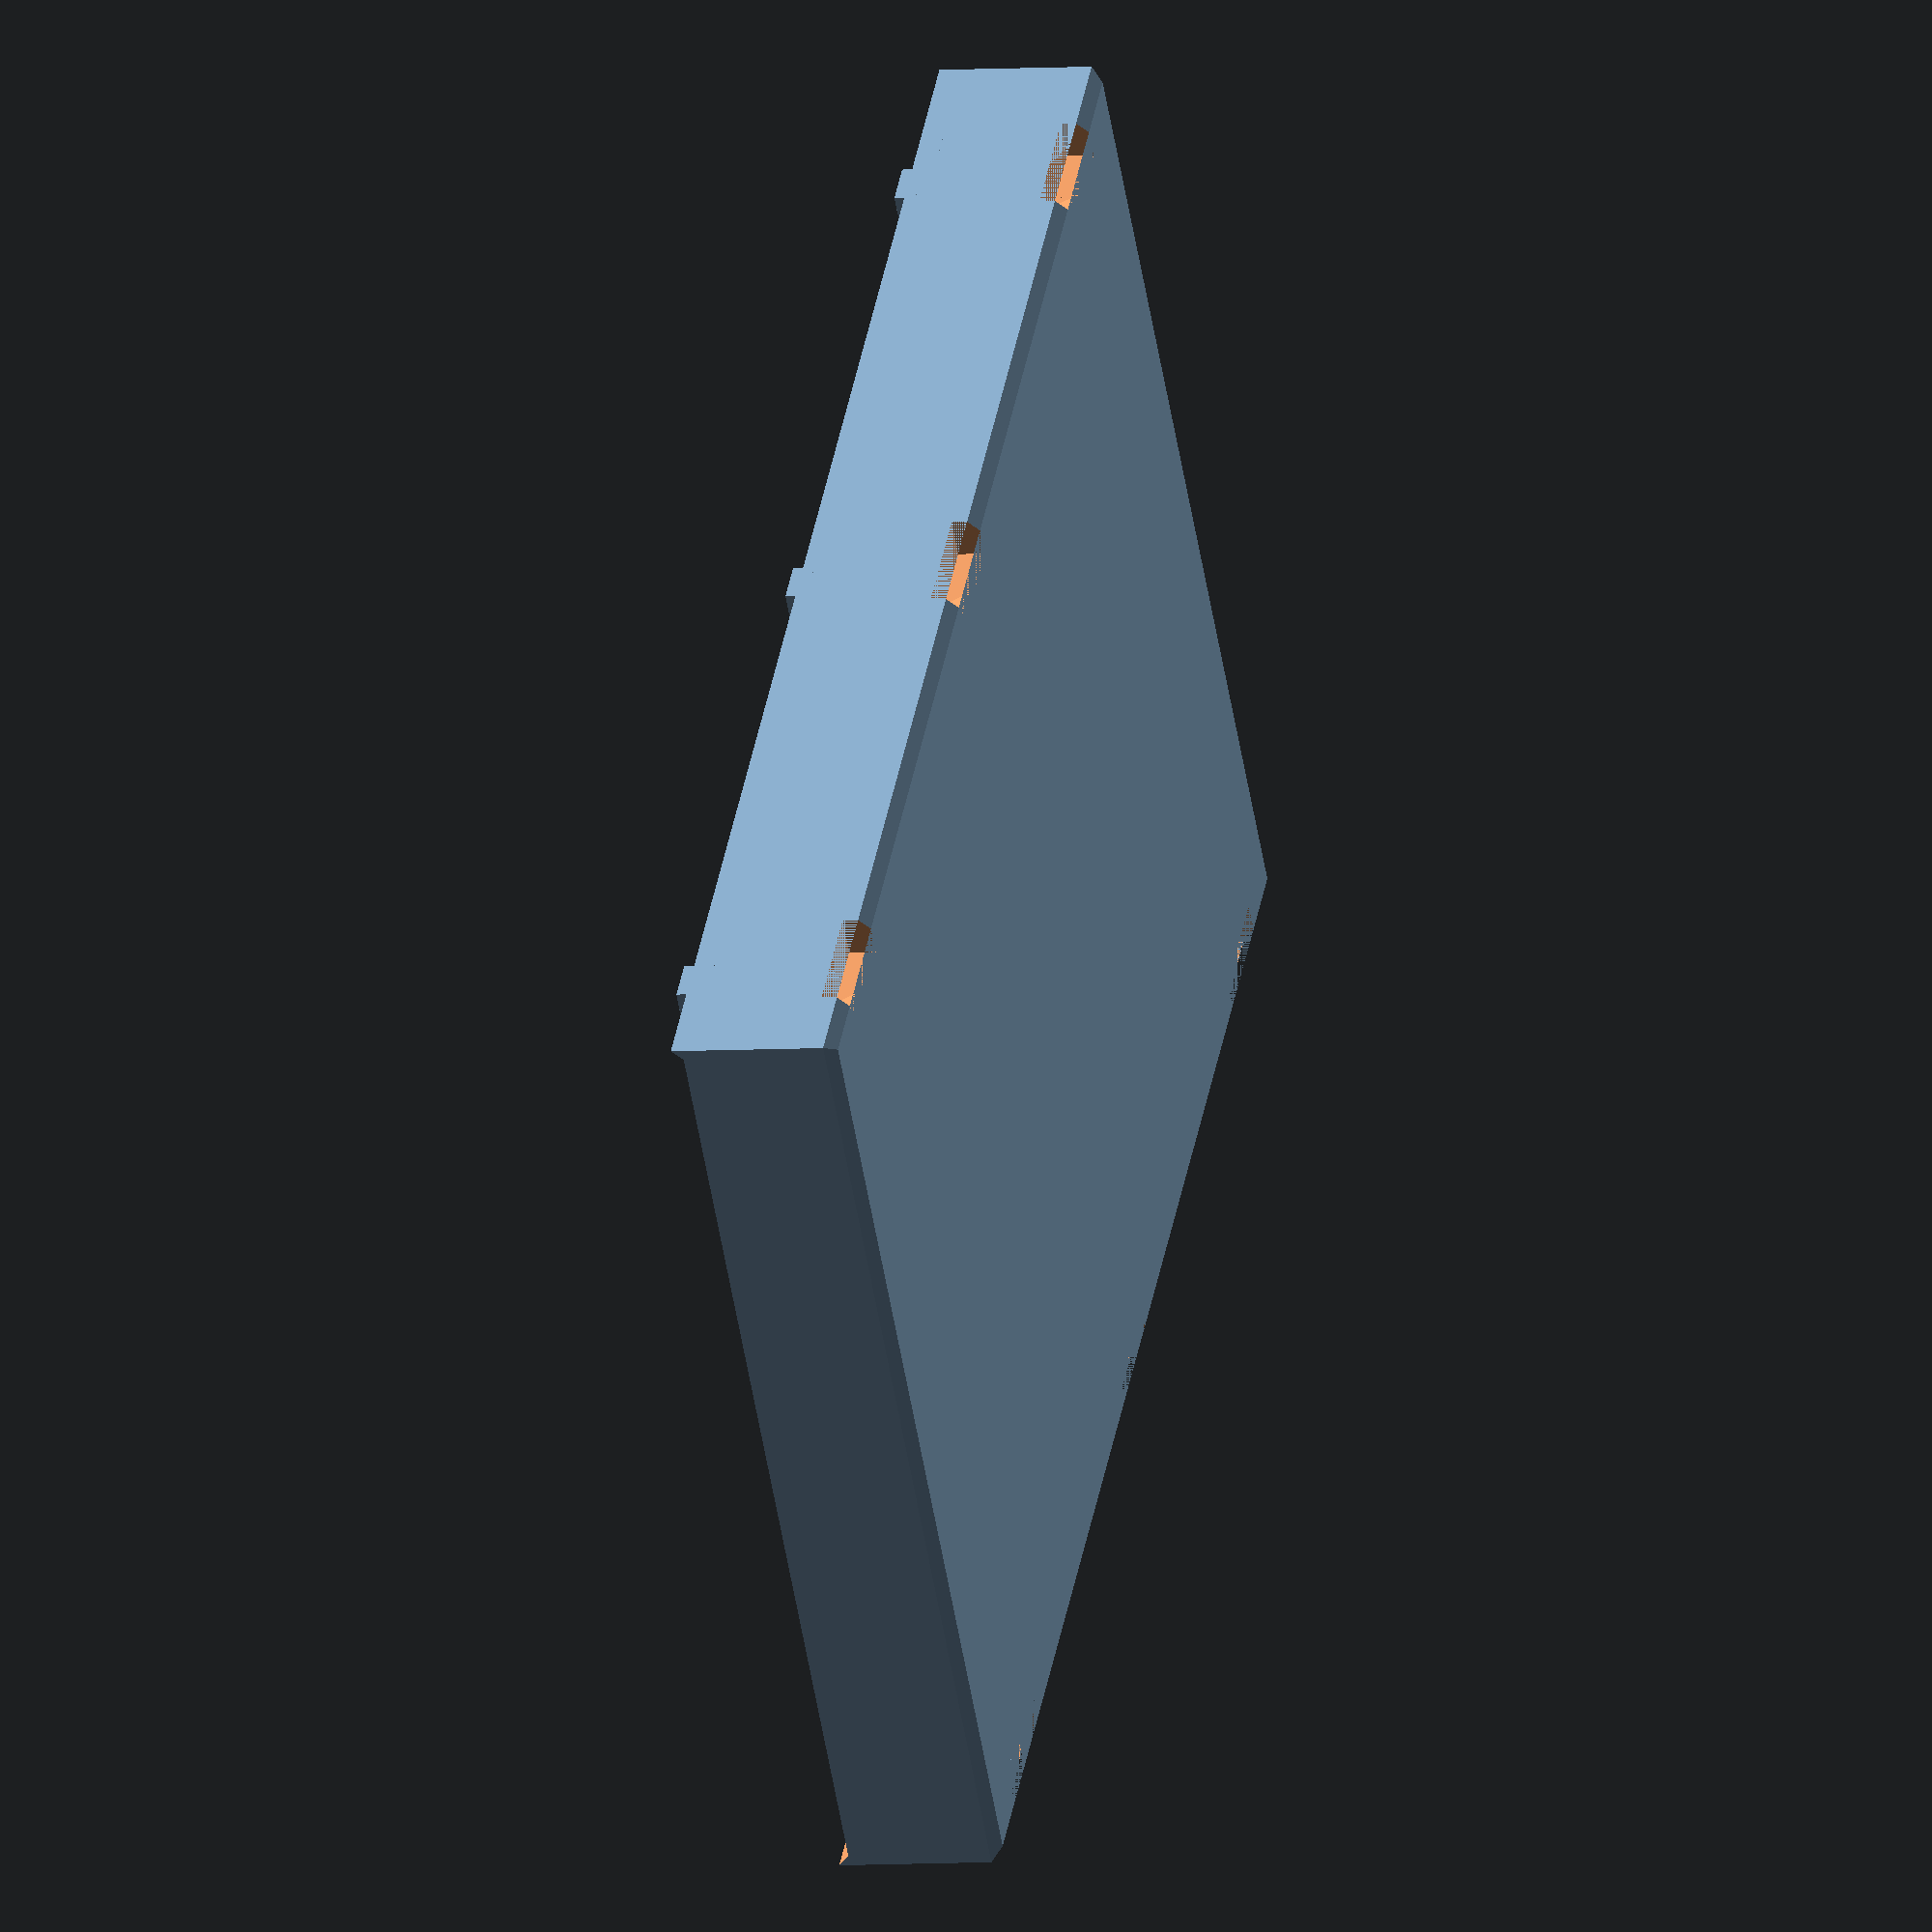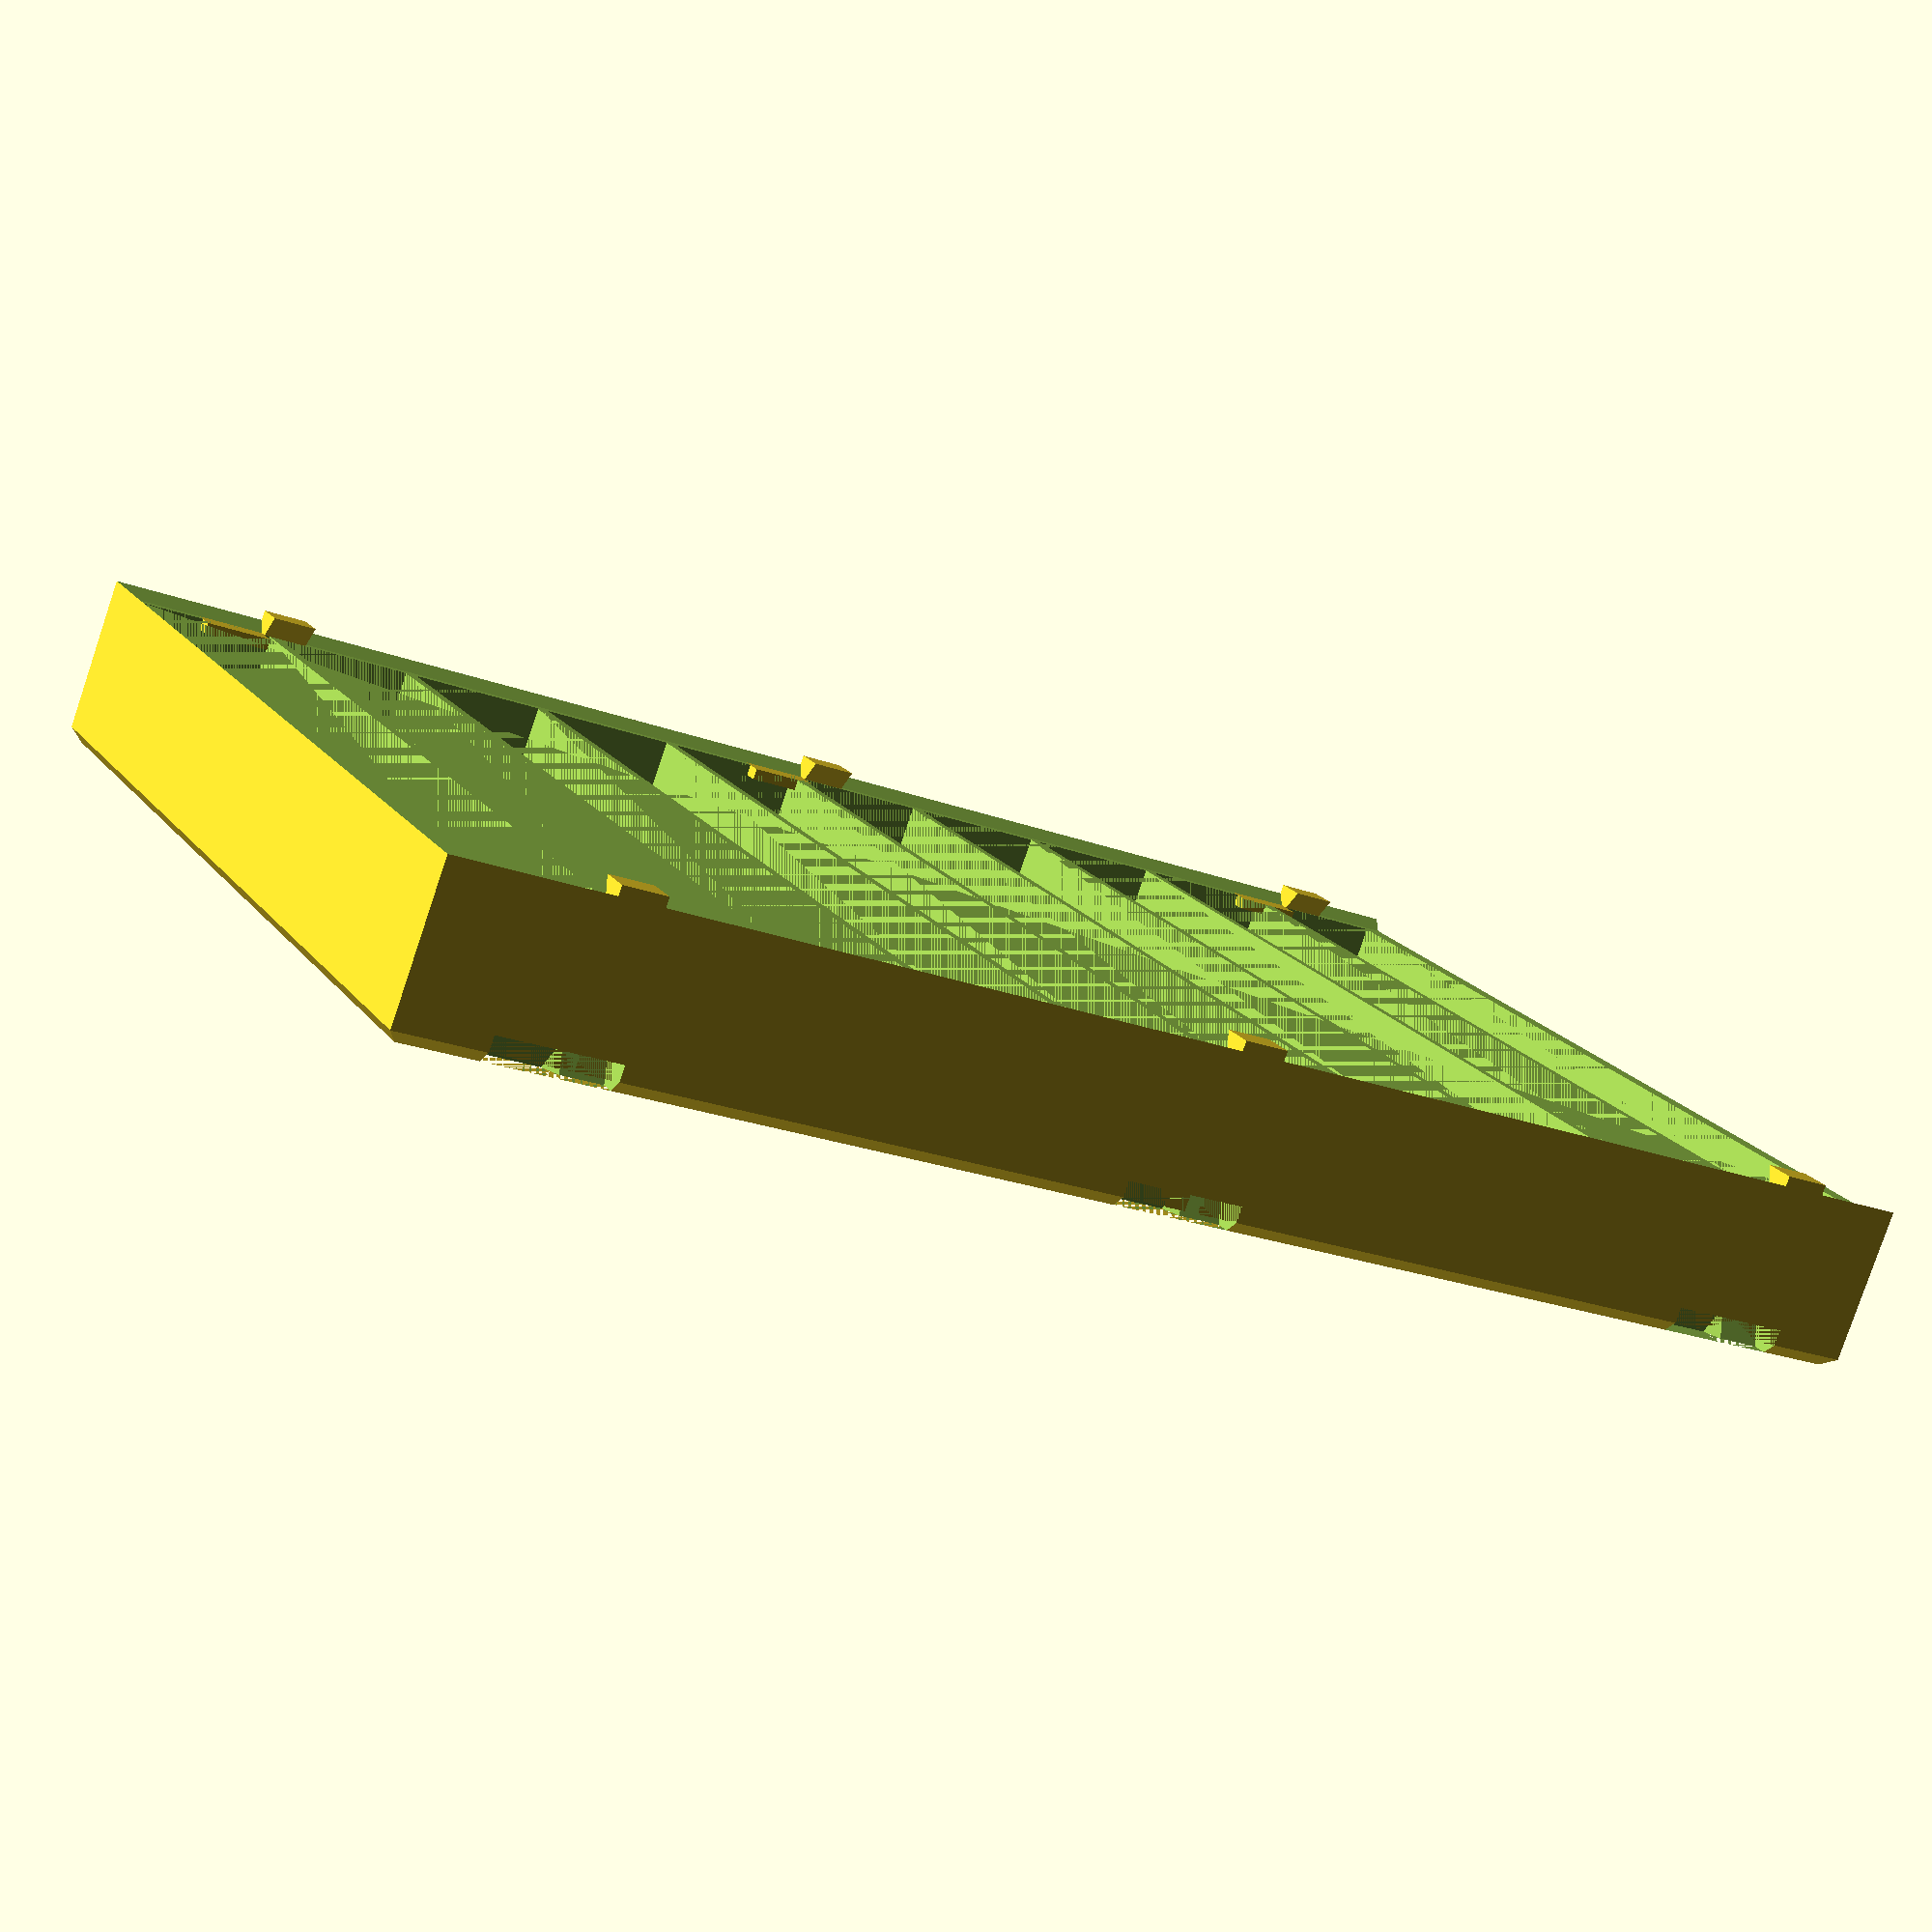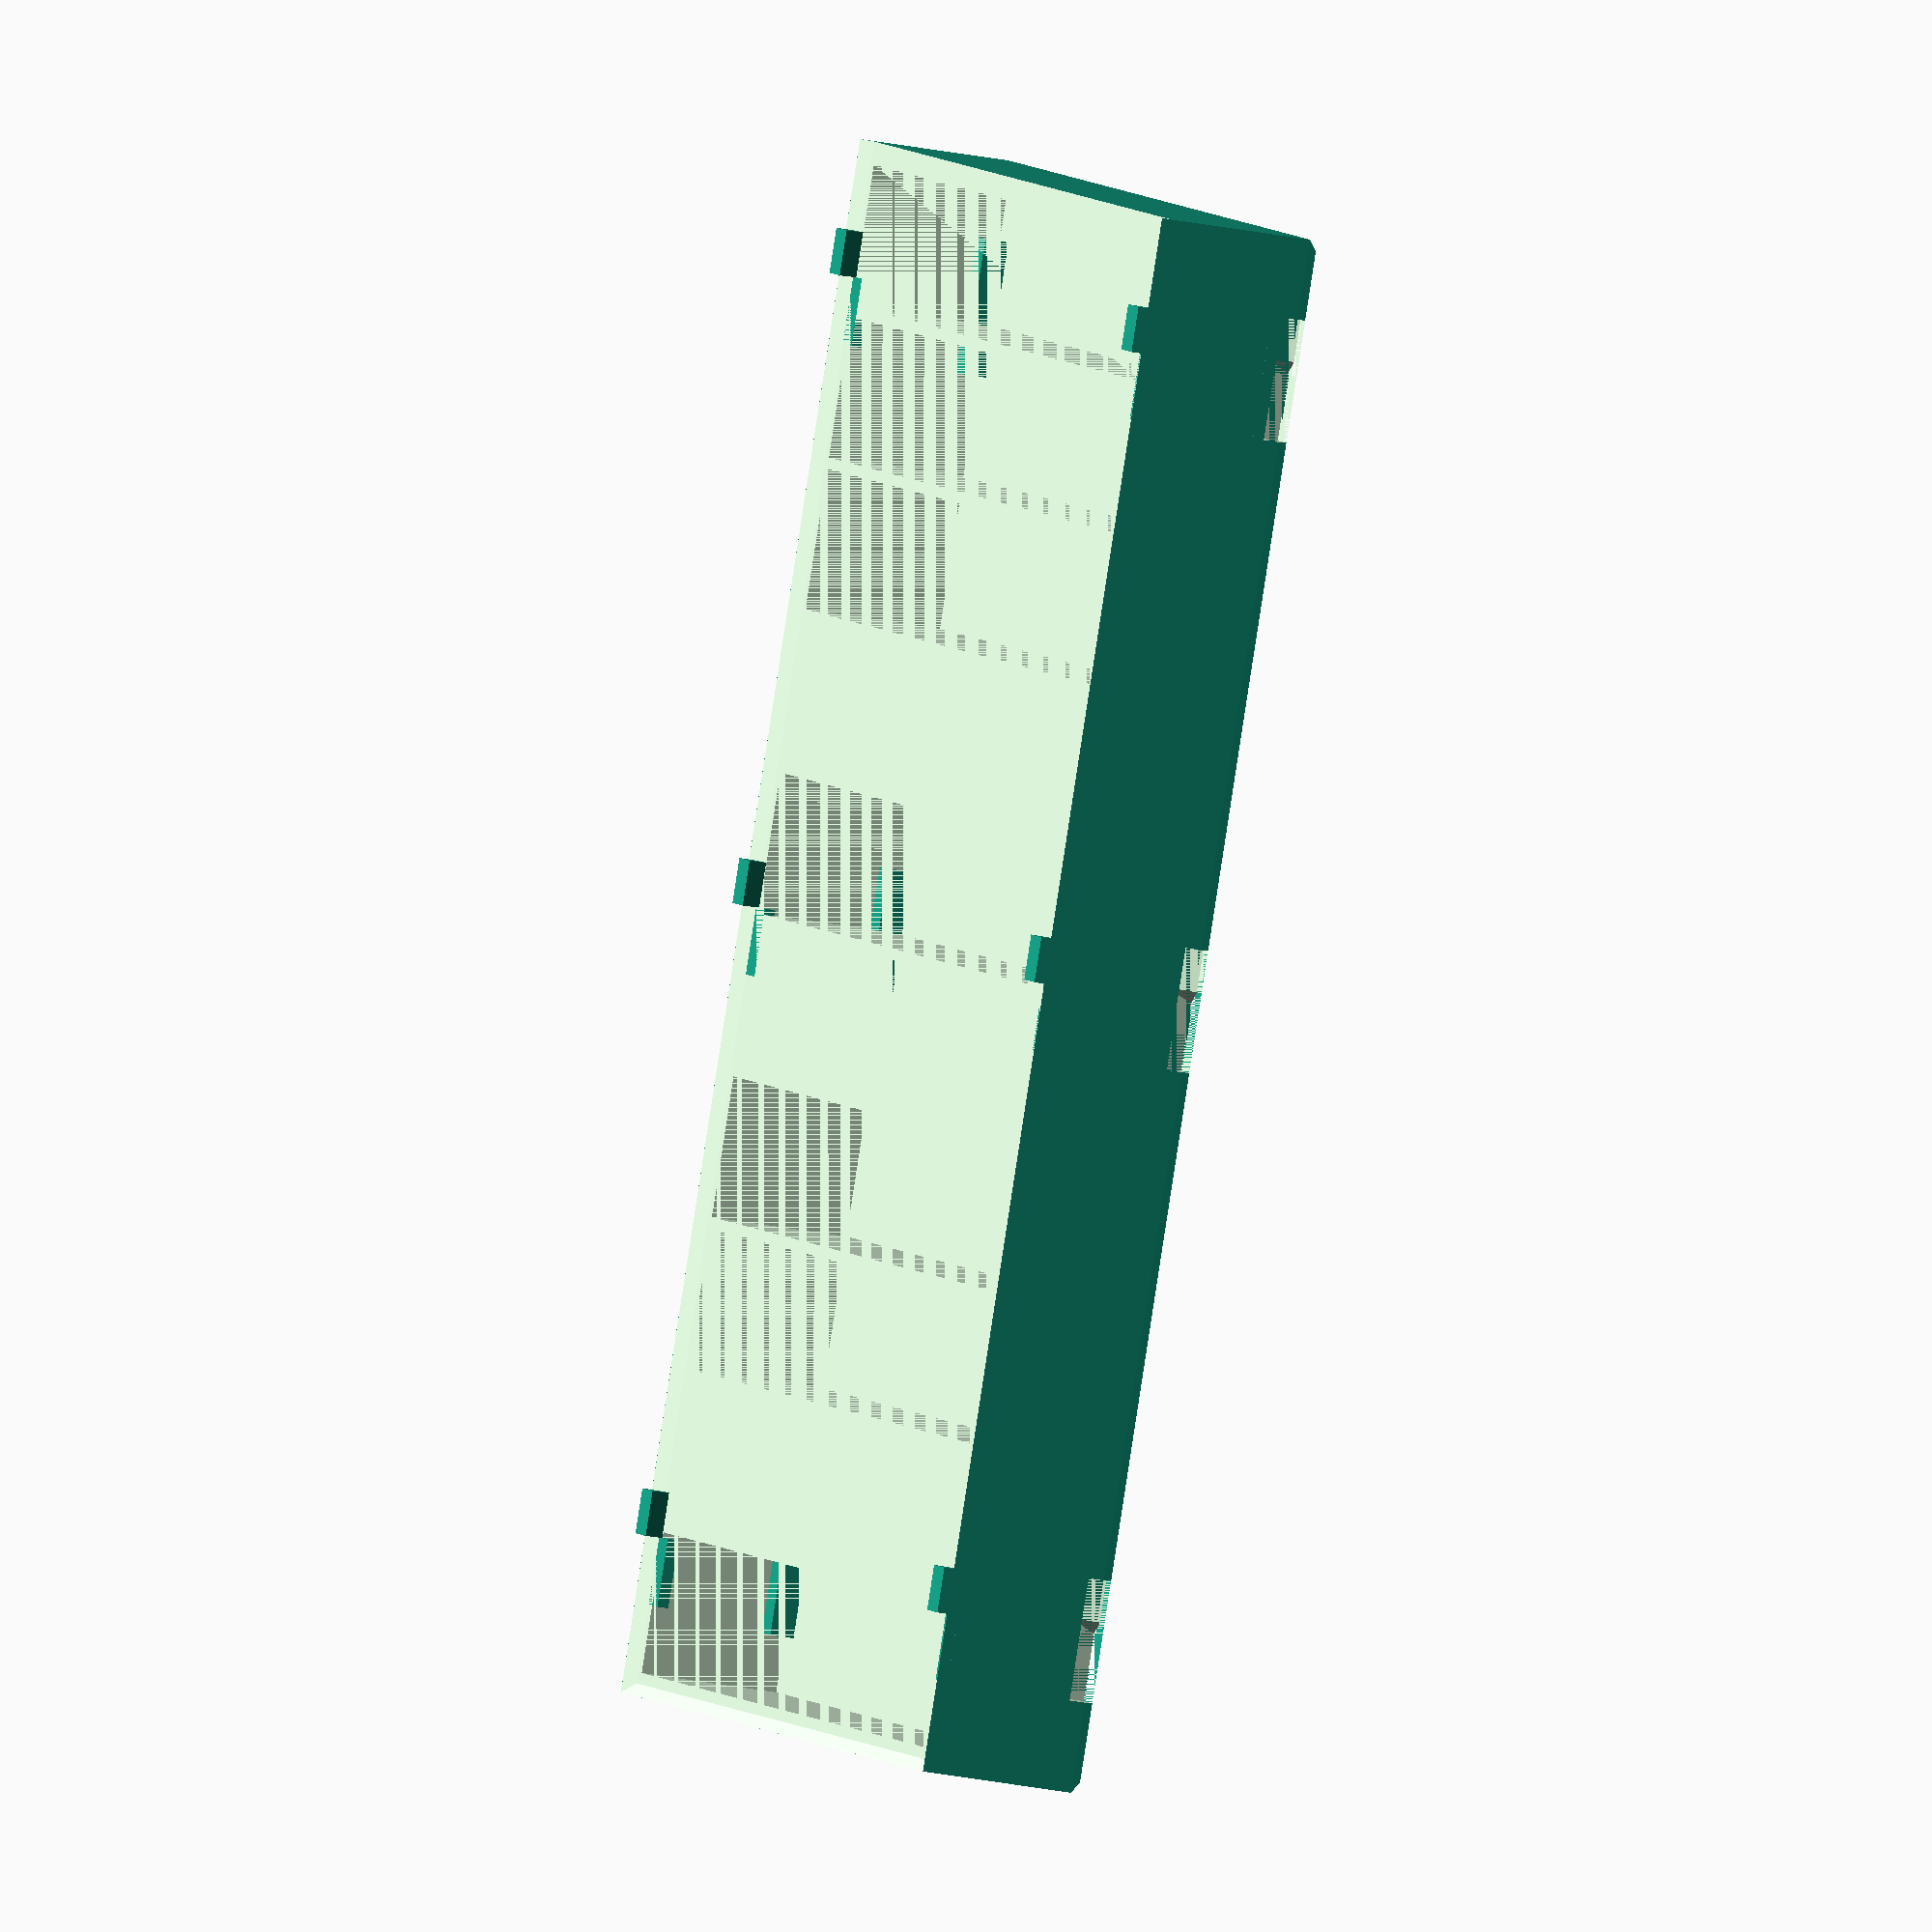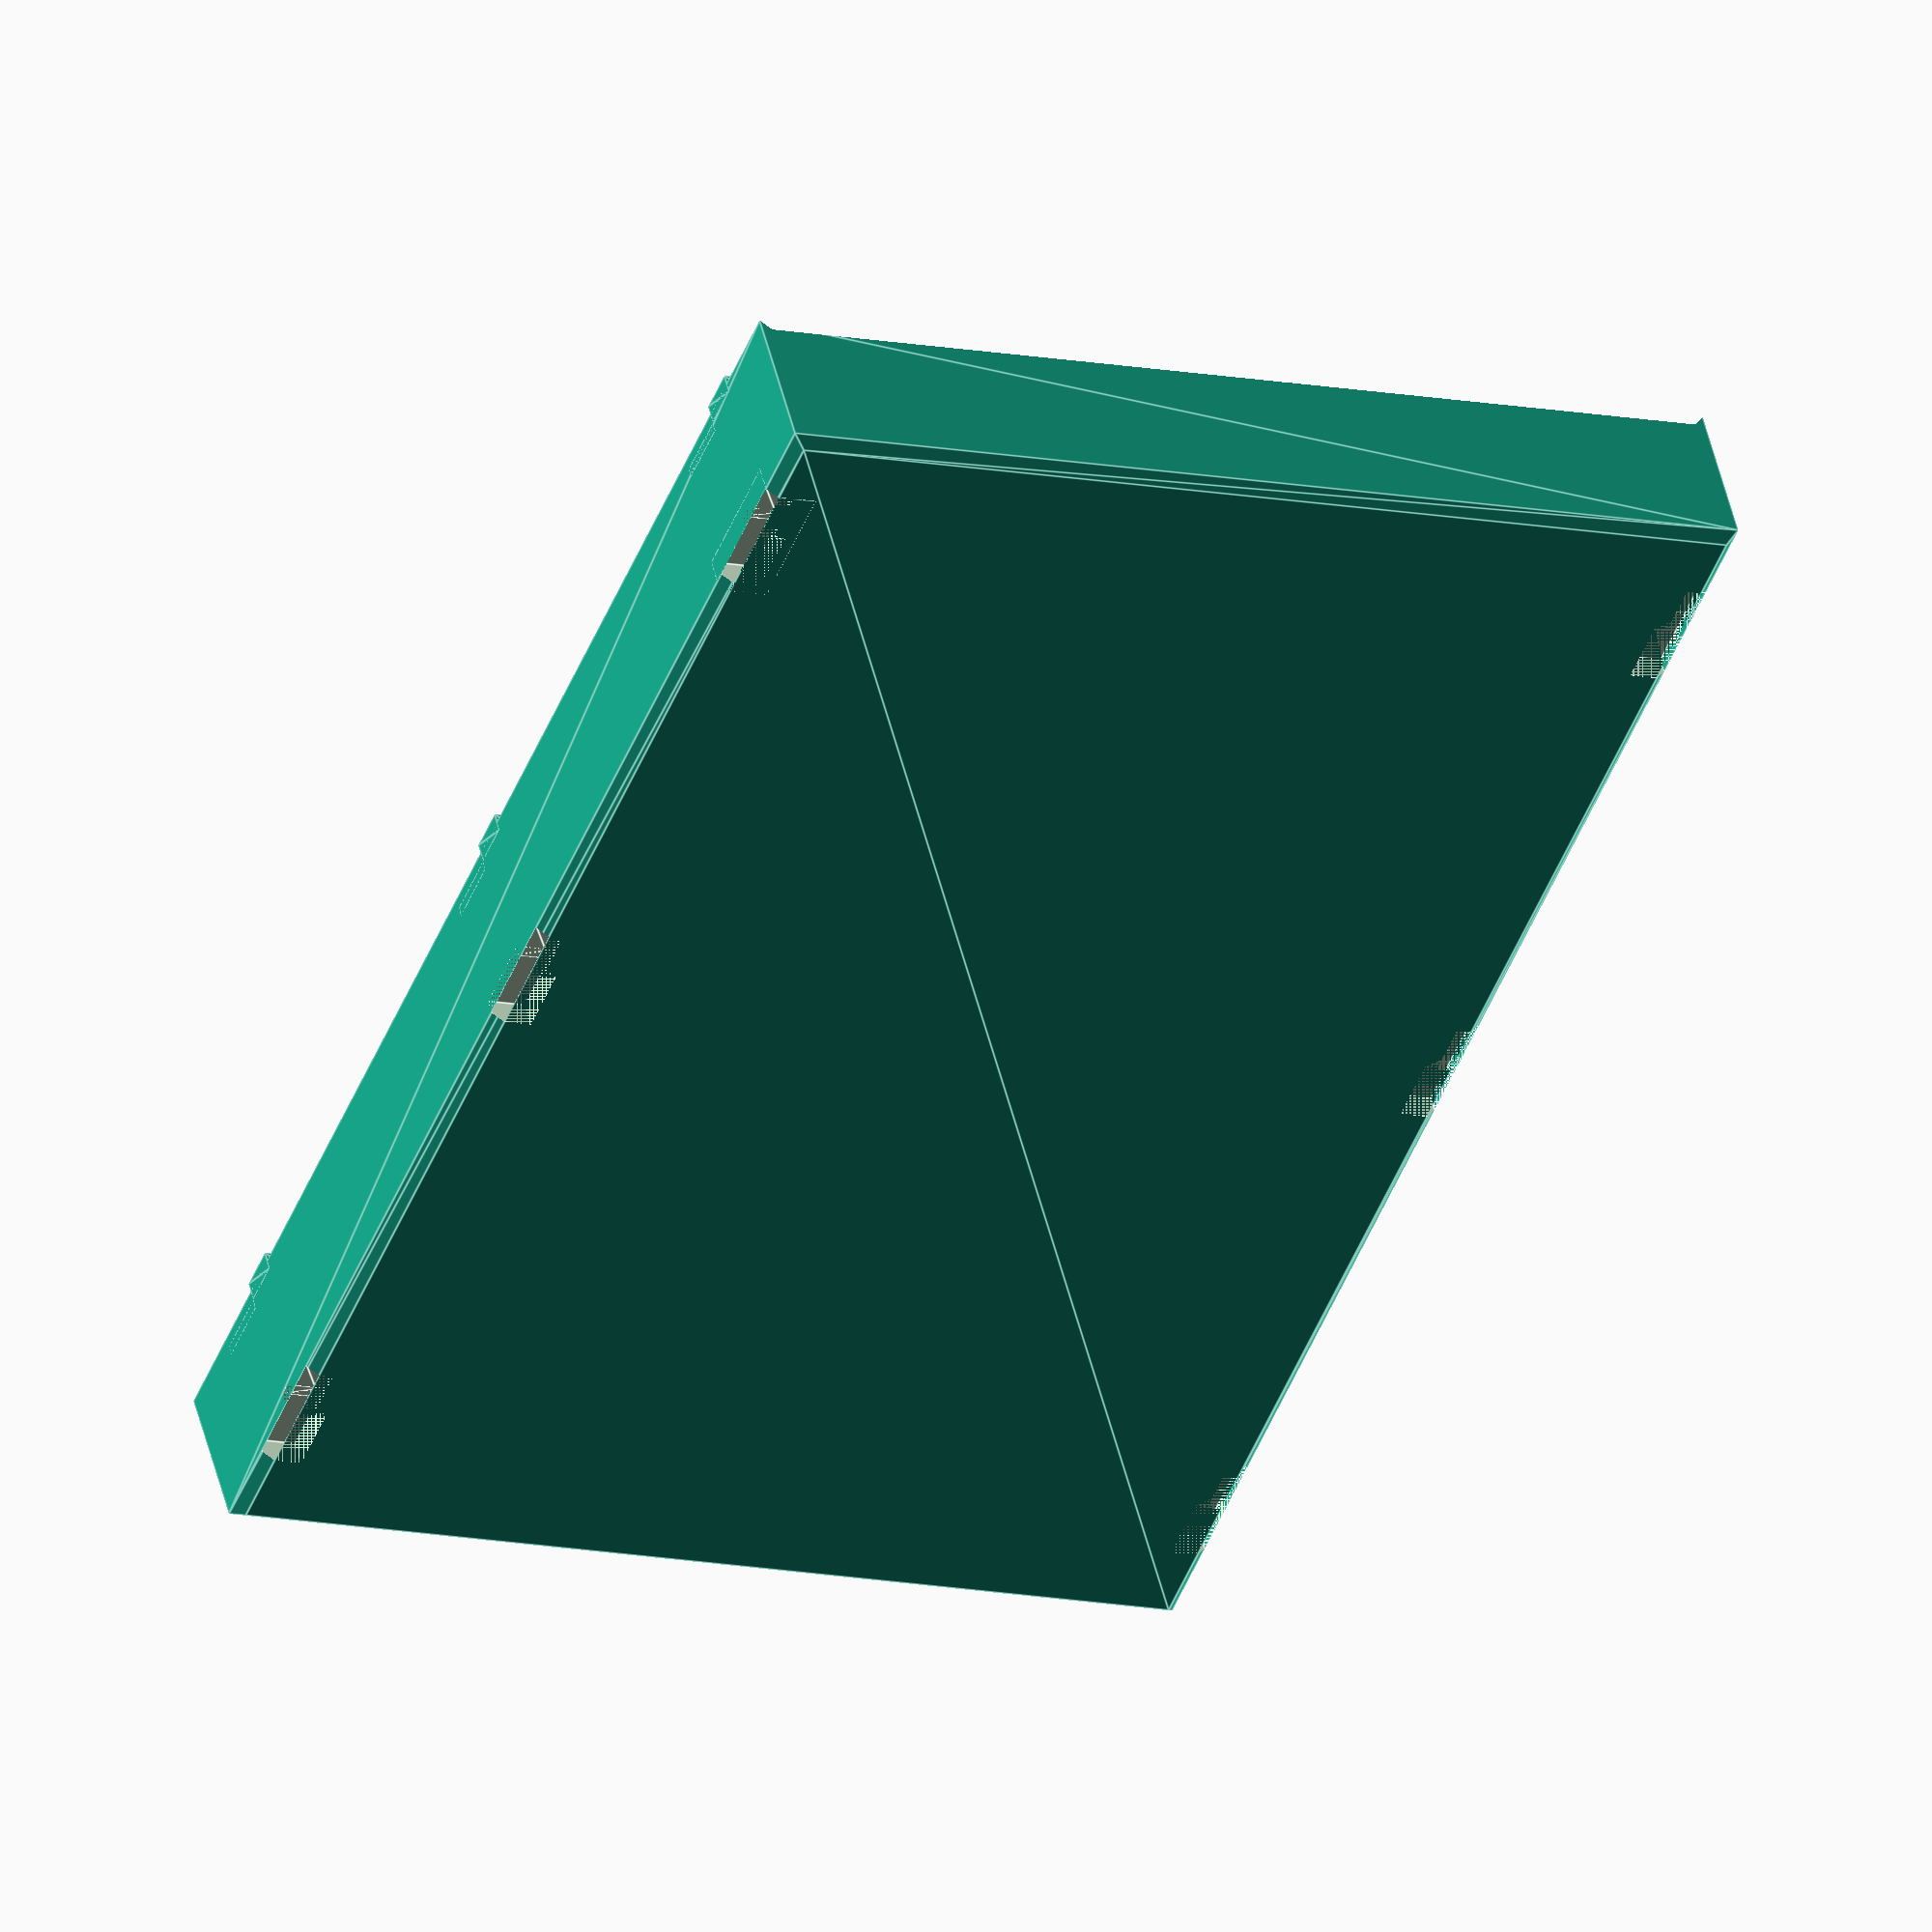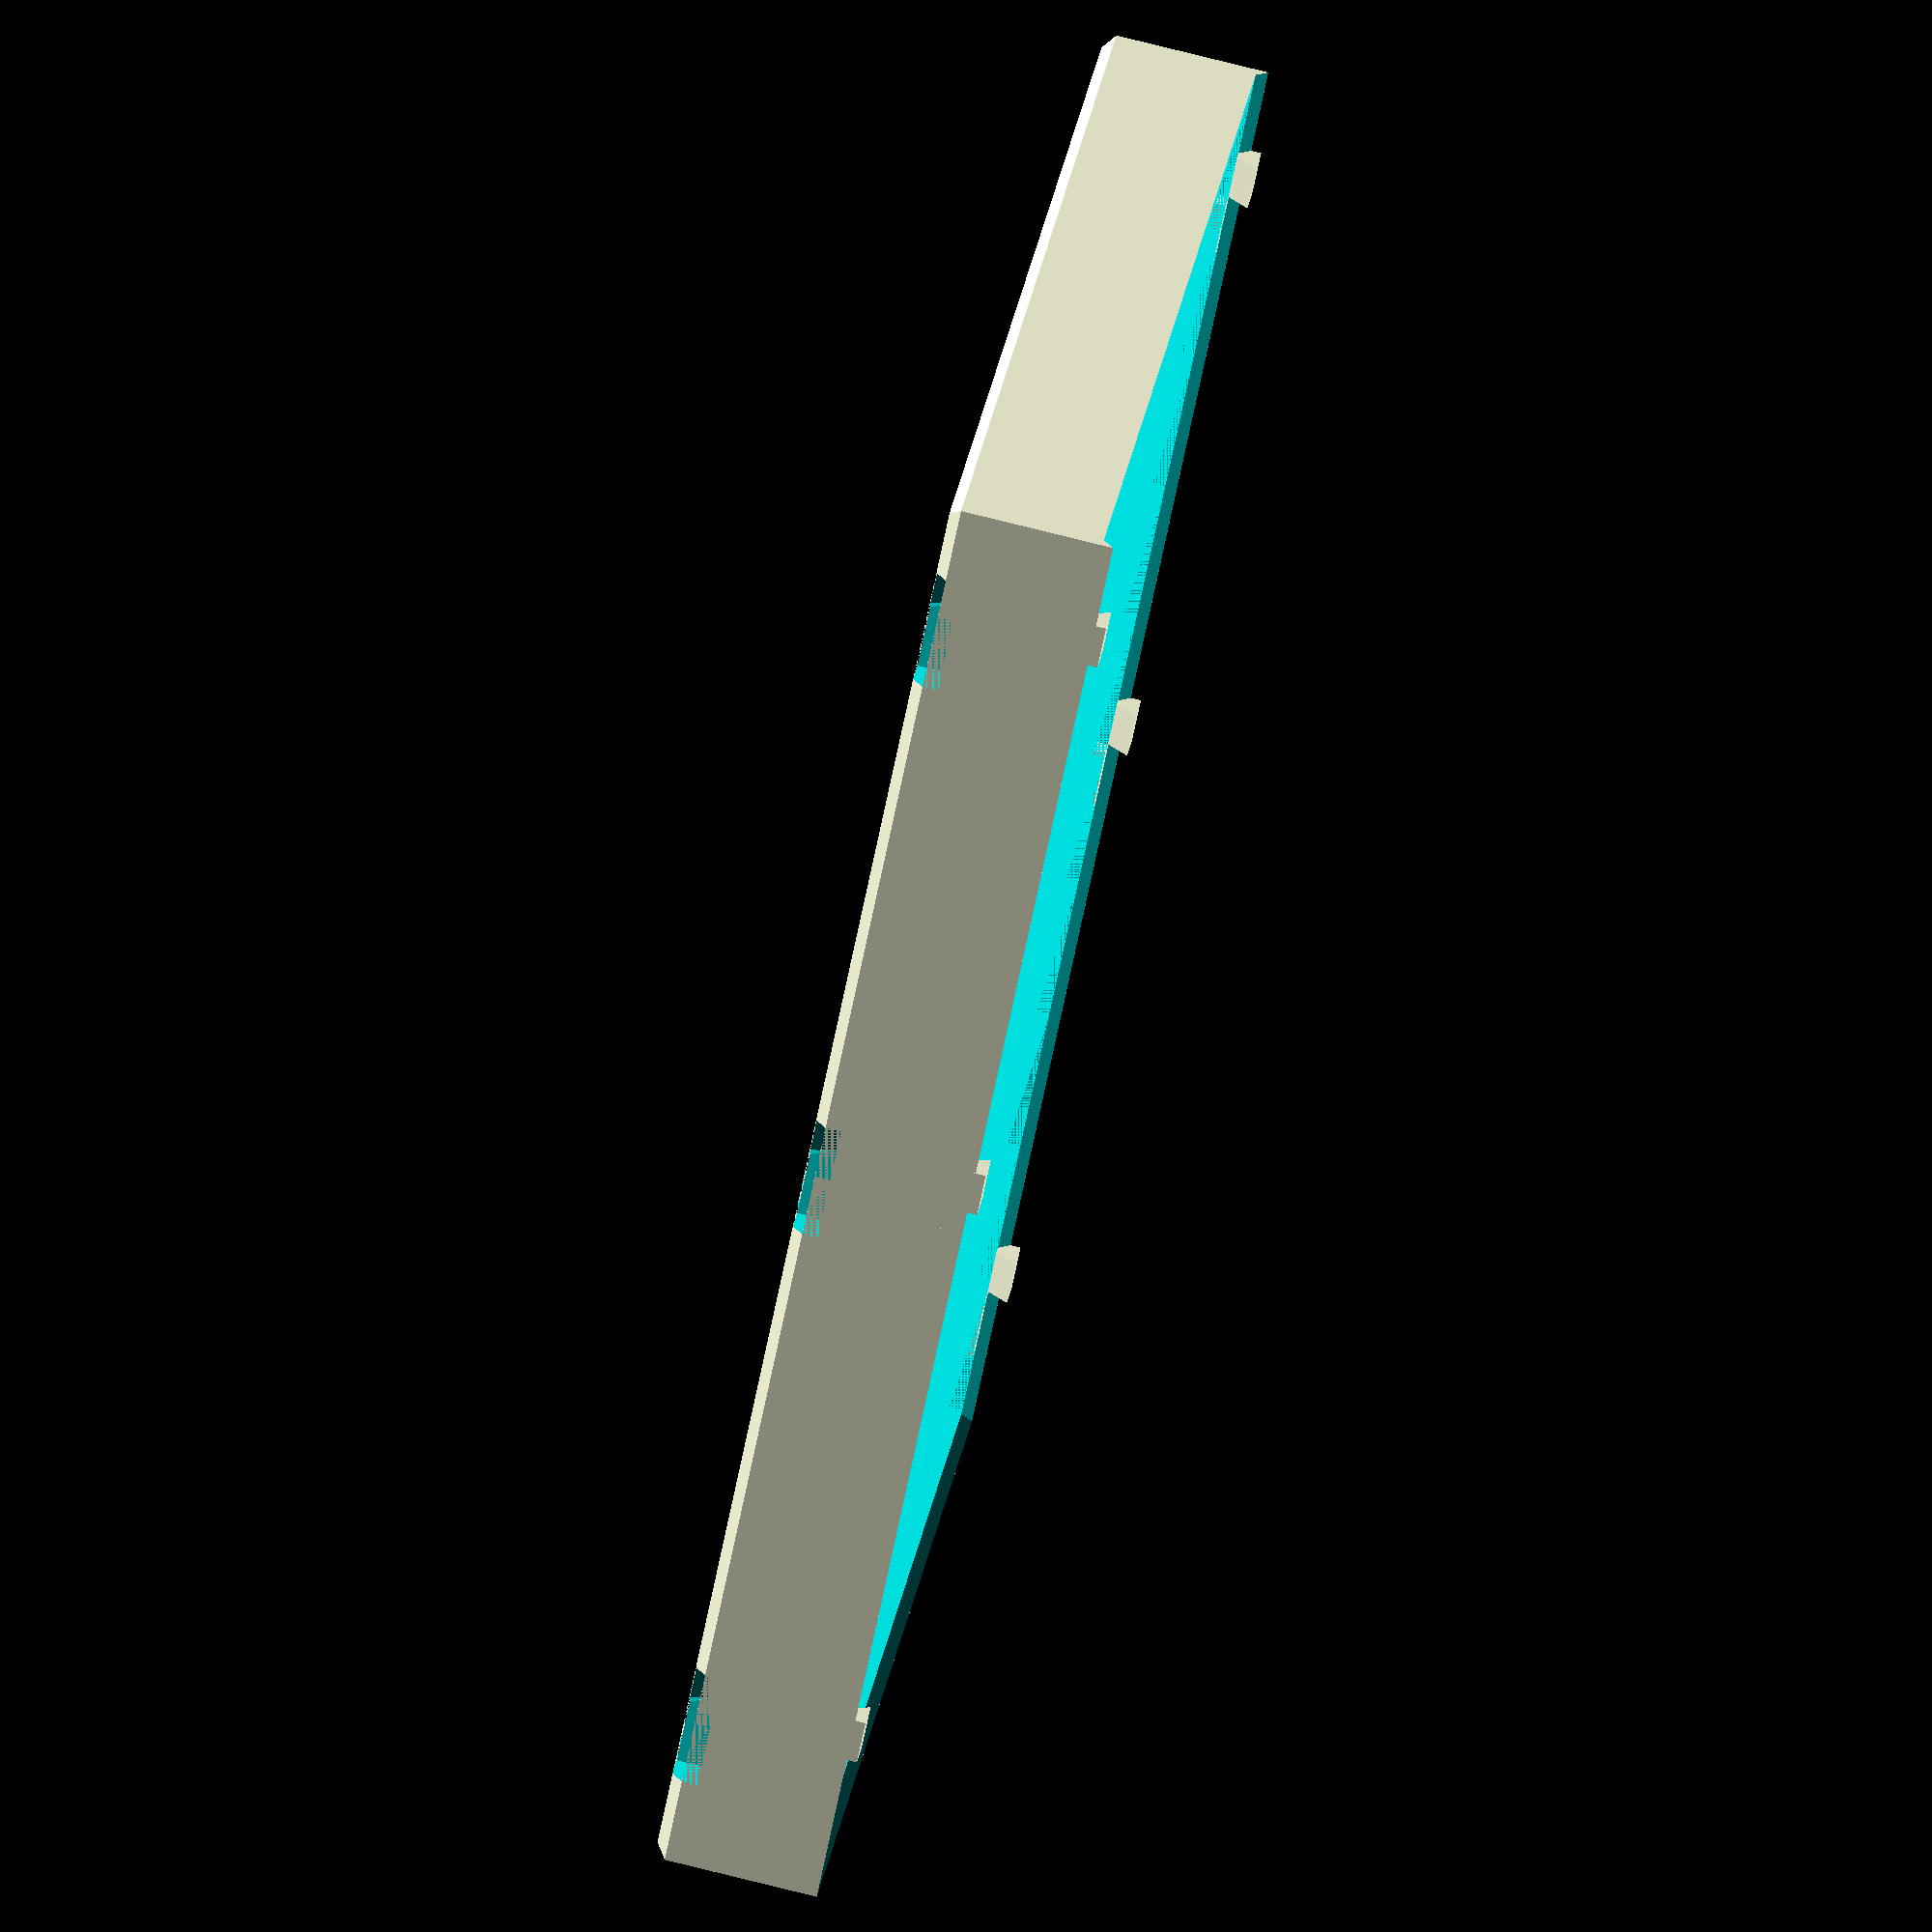
<openscad>
// Author: Gilad Raz 18mar19

/* [Main] */
part = "box"; // [box, lid, both]
cells = 10;
cell_width = 70;
cell_length = 10;
cell_height = 10;

if (part == "box")
    box(cells, cell_length, cell_width, cell_height);
else if (part == "lid")
    lid(cells, cell_length, cell_width, cell_height);
else
    box_and_lid(cells, cell_length, cell_width, cell_height);

//box_and_lid(10, 10, 70, 10);
//box_and_lid(10, 10, 70, 10);
//box_and_lid(1, 18, 20, 10);           // mini test

/* [Advanced] */
btm = 1;
wl = 1.6;
sep = 0.8;
bracketLen = wl*2;
bracketWd = wl*1.2;
brackets = 3;
bracketMargin = 0.4;

module box_and_lid(cells, cllen, wd, ht) {
    box(cells, cllen, wd, ht);
    translate([wd+wl*5,0,0])
        lid(cells, cllen, wd, ht);
}

module box(cells, cllen, wd, ht) {
    boxlen = wl*2 + cllen*cells + sep*(cells-1);
    difference() {
        hull() {
            translate([wl/2,wl/2,0])
                cube([wd+wl, boxlen -wl, wl]);
            translate([0,0,wl/2])
                cube([wd+wl*2, boxlen, btm + ht]);
        }
        bracket_all(wd, ht, boxlen, 0);
        translate([0, bracketLen+wl-0.1, 0])
            bracket_all(wd, ht, boxlen, 1);
        difference() {
            for (i=[0: 1: cells-1])
                translate([wl, wl+ i*cllen + i*sep, btm])
                    cube([wd, cllen, ht]);
            translate([0, -wl/2, 0])
                bracket_all(wd, ht, boxlen, 3);
        }
        hull() {
            translate([wl/2,wl/2,btm+ht])
                cube([wd+wl, boxlen, wl]);
            translate([0,0,btm+ht+wl/2])
                cube([wd+wl*2, boxlen+wl, 1]);
        }
    }
    translate([0, bracketLen+wl, btm+ht])
        bracket_all(wd, ht, boxlen, 2);
    translate([0, 0, btm+ht-wl/2])
        bracket_all(wd, ht, boxlen, 4);
}

module lid(cells, cllen, wd, ht) {
    ht = bracketWd+wl/2 - btm;
    boxlen = wl*2 + cllen*cells + sep*(cells-1);
    difference() {
        union() {
            hull() {
                translate([wl/2,wl/2,0])
                    cube([wd+wl, boxlen -wl, wl]);
                translate([0,0,wl/2])
                    cube([wd+wl*2, boxlen, btm + ht]);
            }
        }
        difference() {
            translate([wl, wl, btm])
                cube([wd, boxlen - wl*2, ht*2]);
            translate([0, -wl/2, 0])
                bracket_all(wd, ht, boxlen, 3);
        }
        bracket_all(wd, ht, boxlen, 0);
        translate([0, bracketLen+wl-0.1, 0])
            bracket_all(wd, ht, boxlen, 1);
        hull() {
            translate([wl/2,wl/2,btm+ht])
                cube([wd+wl, boxlen, wl]);
            translate([0,0,btm+ht+wl/2])
                cube([wd+wl*2, boxlen+wl, 1]);
        }
    }
}

module bracket_all(wd, ht, boxlen, type) {
    preBracket = bracketLen*2;
    totalBracket = bracketLen*2 + wl;
    bracketDist = (boxlen - preBracket*2 - totalBracket) / (brackets-1);
//    bracketDist = (boxlen - bracketLen*4) / (brackets-1);
//    echo(bracketDist);
//    for (dist=[bracketLen/2: max(bracketDist, bracketLen*2+wl*2) : boxlen-bracketLen*3]) {
    for (dist=[preBracket: max(bracketDist, totalBracket+wl) : boxlen-preBracket-wl]) {
        translate([0,dist,0])
                bracket(type);
        translate([wl*2+wd,dist,0])
            mirror()
               bracket(type);
    }
}

module bracket(type) {
    if (type == 0)          // bracket opening
        cube([bracketWd*1.5, bracketLen+wl, bracketWd]);
    else if (type == 1)     // bracket catcher
        rotate([270,0,0]) {
            hull() {
                linear_extrude(0.1)
                    polygon([[0,0], [bracketWd*1.5, 0], [bracketWd*1.5, -bracketWd], [0, -bracketWd]]);
                linear_extrude(bracketWd/2)
                    polygon([[0,0], [bracketWd, 0], [bracketWd*1.5, -bracketWd], [0, -bracketWd]]);
            }
            linear_extrude(bracketLen +bracketMargin*2)
                polygon([[0,0], [bracketWd, 0], [bracketWd*1.5, -bracketWd], [0, -bracketWd]]);
        }
    else if (type == 2)     // bracket
        rotate([270,0,0])
            linear_extrude(bracketLen)
                polygon([[0,0], [bracketWd-bracketMargin, 0], [bracketWd*1.5-bracketMargin, -bracketWd+bracketMargin], [0, -bracketWd+bracketMargin]]);
    else if (type == 3)     // filler for opening
        cube([bracketWd*1.5+wl/2, bracketLen*2+wl*2, bracketWd+wl/2]);
    else // if (type == 4)  // top cover for bracket opening
        cube([bracketWd*1.5, bracketLen+wl, wl/2]);
}

</openscad>
<views>
elev=4.9 azim=133.4 roll=103.6 proj=o view=solid
elev=260.6 azim=244.1 roll=198.7 proj=p view=wireframe
elev=24.5 azim=27.7 roll=70.9 proj=o view=solid
elev=312.3 azim=338.3 roll=166.9 proj=o view=edges
elev=280.0 azim=51.7 roll=283.9 proj=o view=wireframe
</views>
